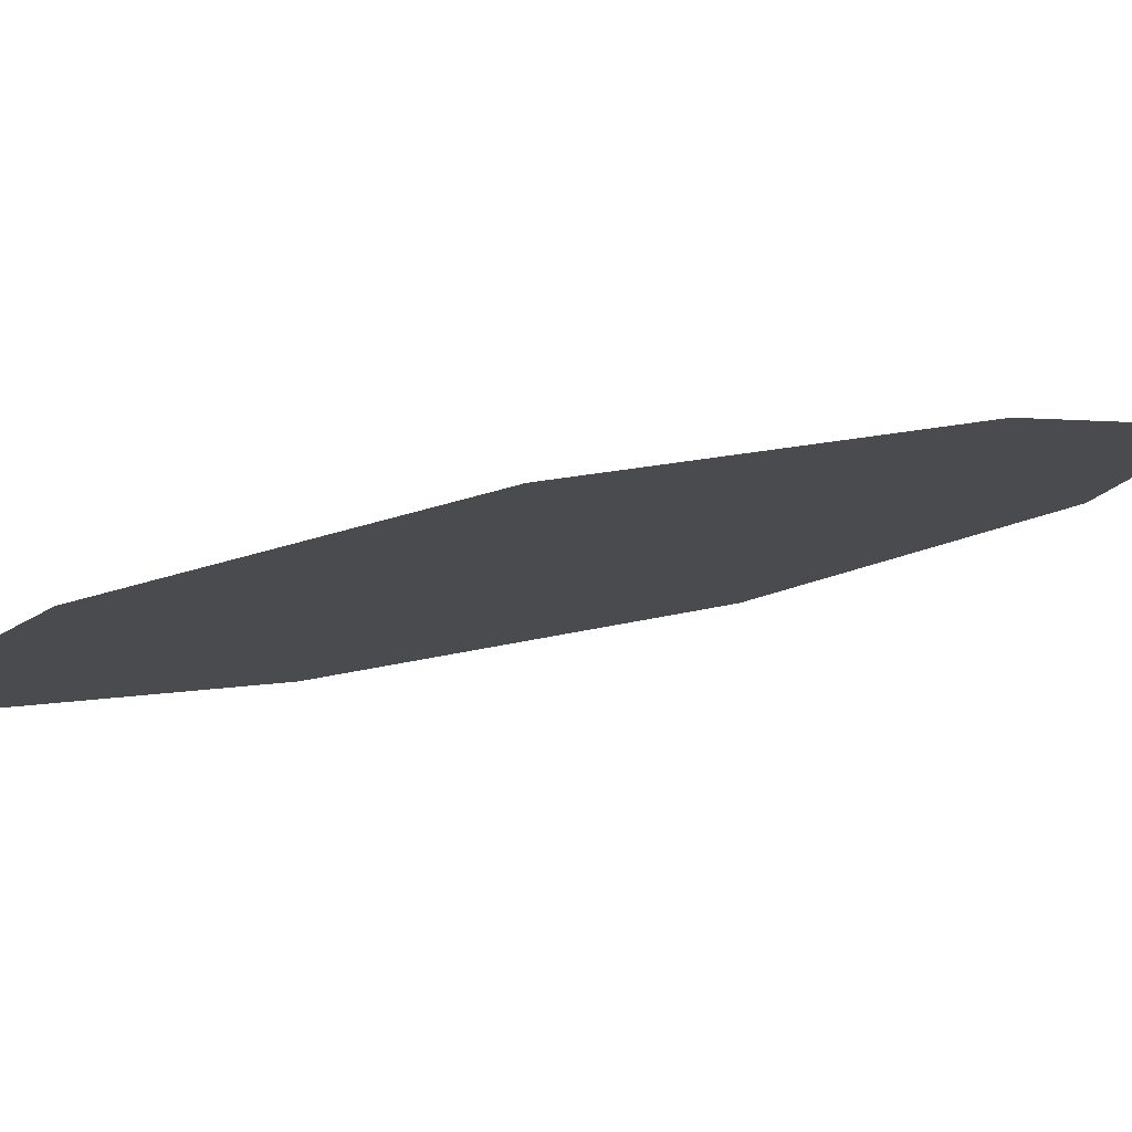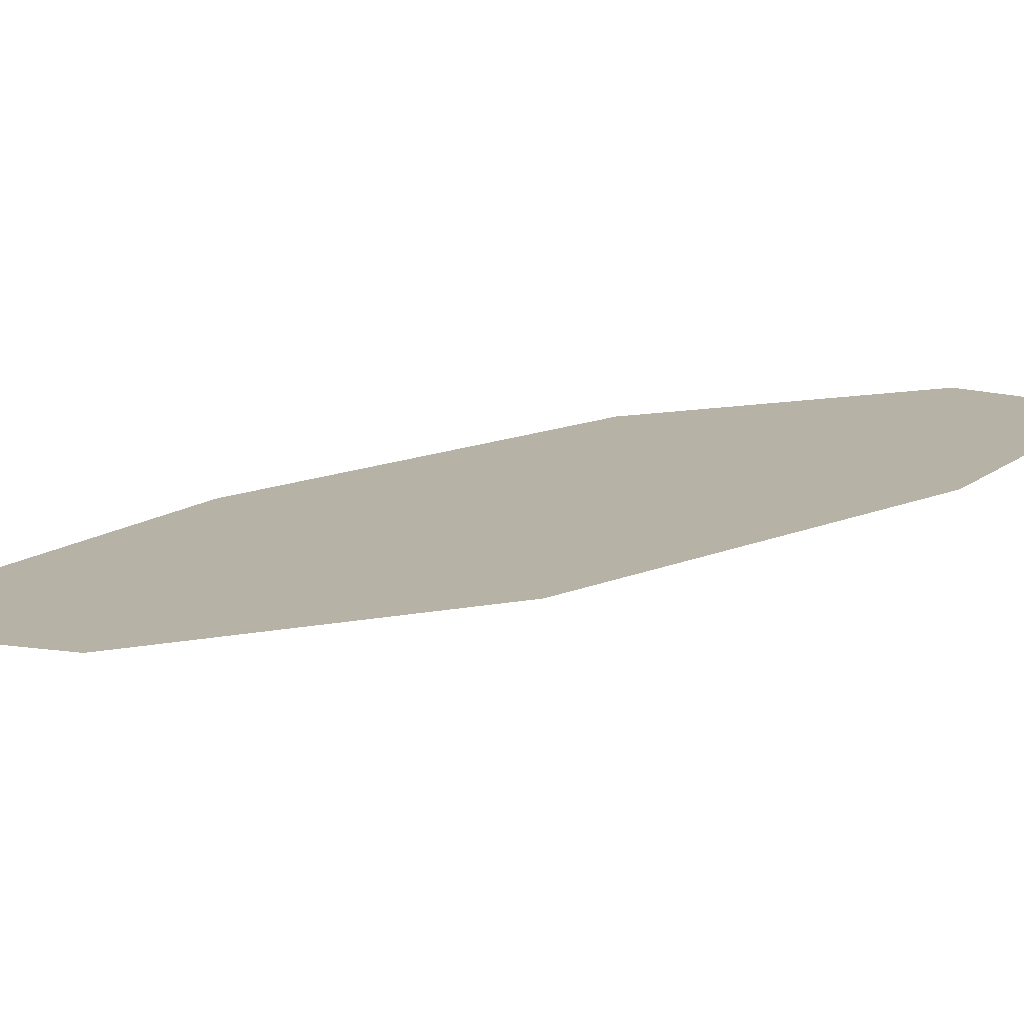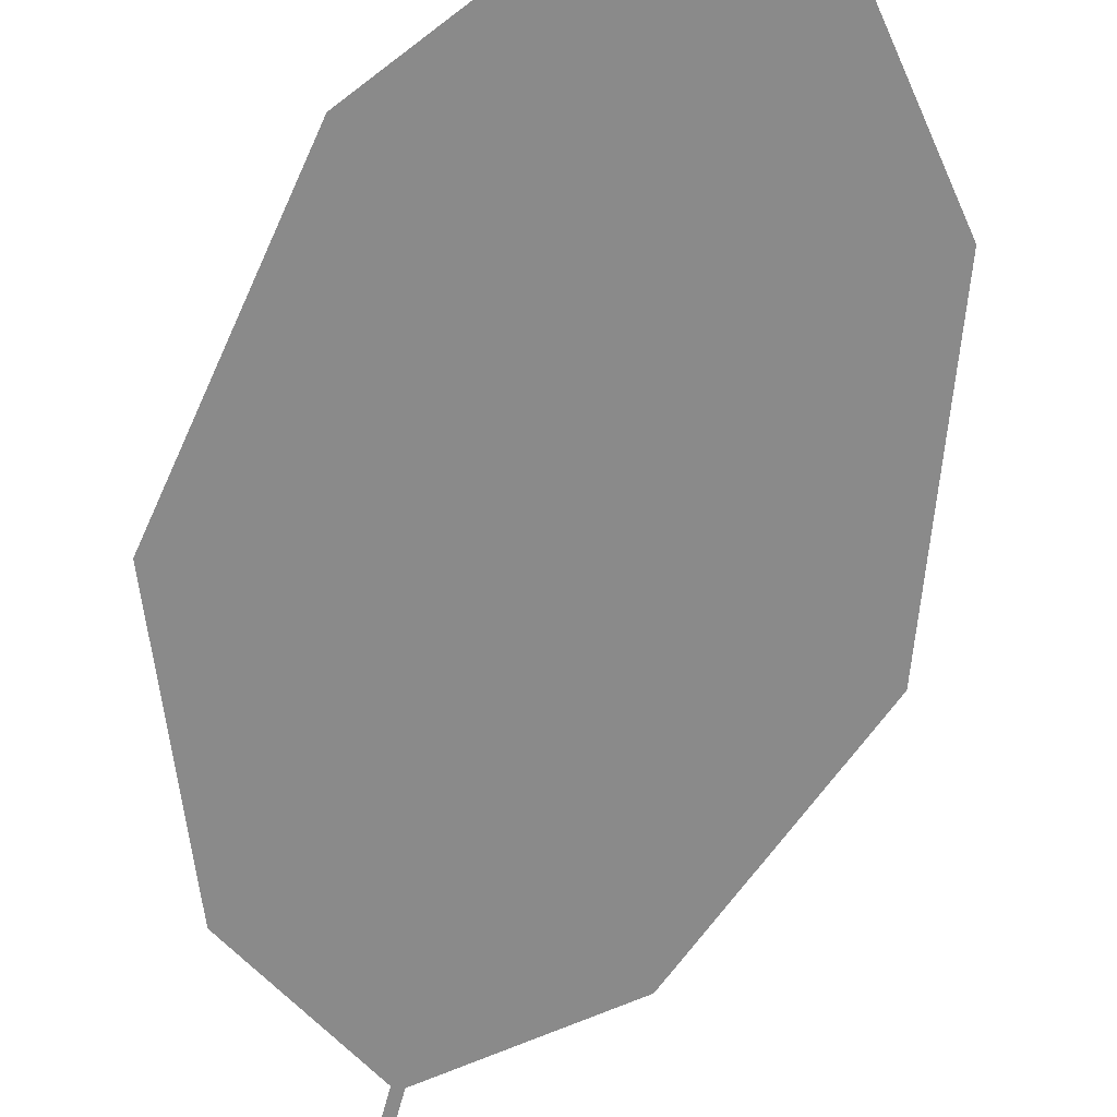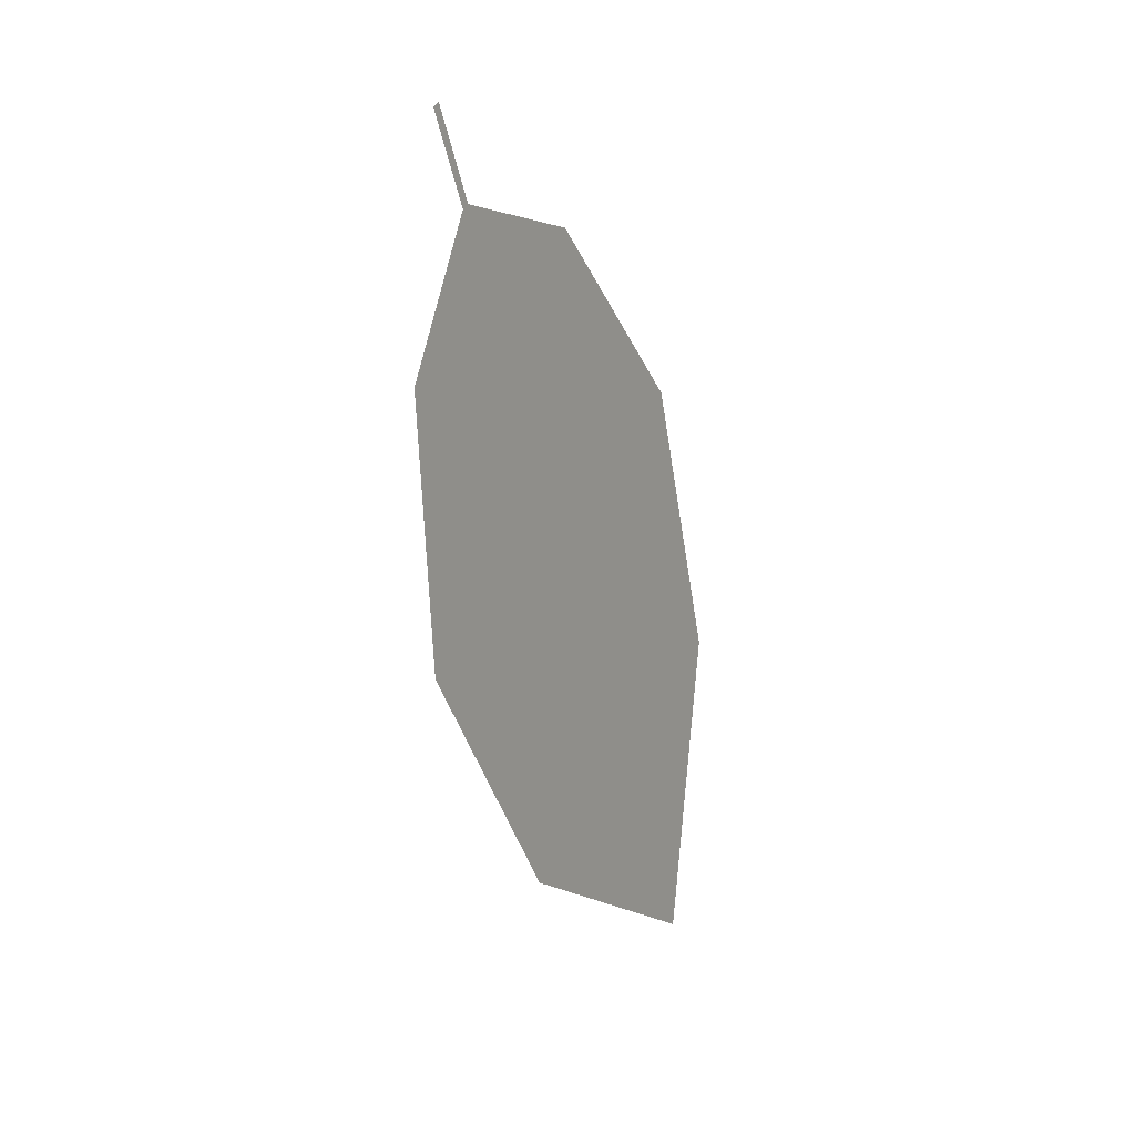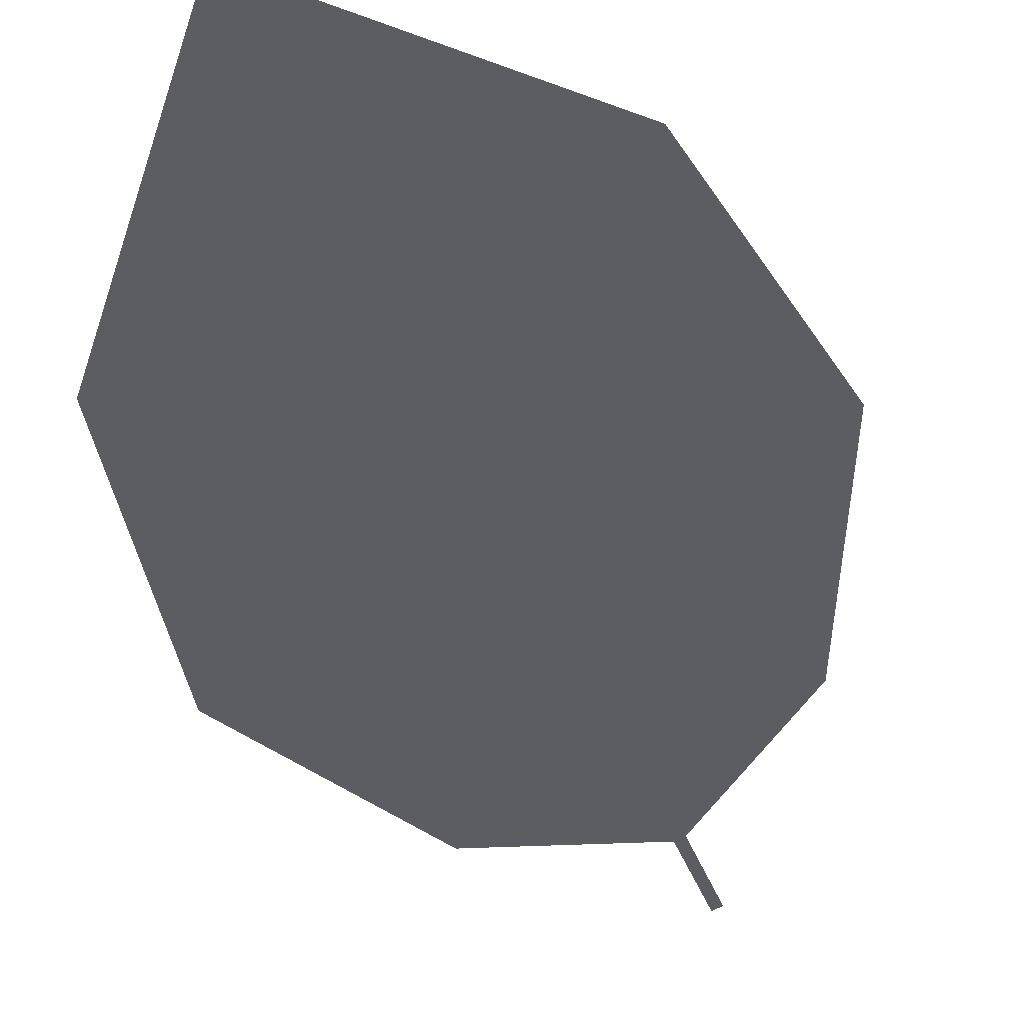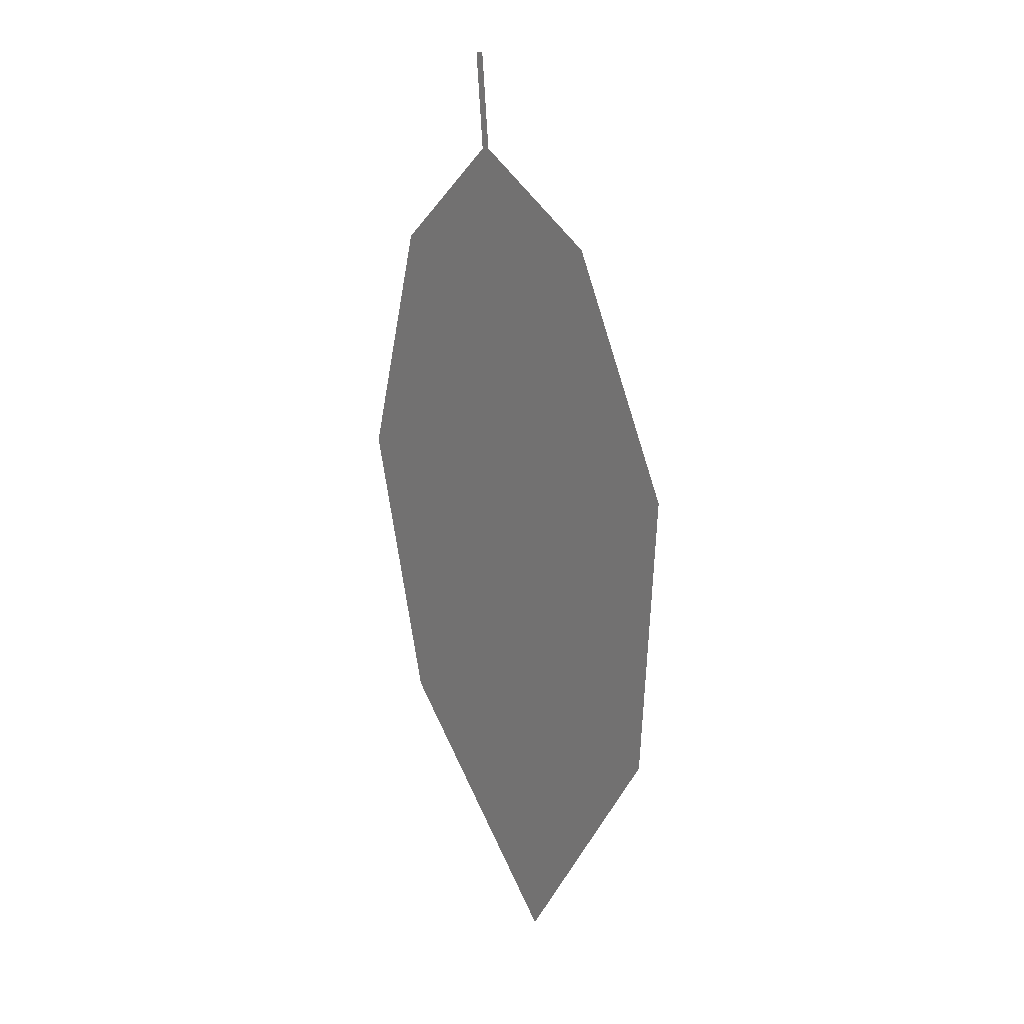
<metadata>
{"format":"obj","ext":"obj","renderer":"f3d","projection":"perspective","resolution":1024,"background":"white","views":[{"elev":3.5,"azim":97.9,"up":"+Z"},{"elev":25.7,"azim":88.4,"up":"+Z"},{"elev":-78.2,"azim":-21.0,"up":"+Z"},{"elev":31.0,"azim":105.1,"up":"+Y"},{"elev":-54.2,"azim":13.9,"up":"+Z"},{"elev":1.1,"azim":39.9,"up":"+Y"}]}
</metadata>
<code>
o Leaves.073_leaves.073
v -0.2612 0.2251 2.107
v -0.2627 0.2106 2.104
v -0.2598 0.2249 2.108
v -0.2613 0.2104 2.104
v -0.2417 0.1927 2.105
v -0.2427 0.1115 2.089
v -0.3009 0.1201 2.077
v -0.2309 0.1541 2.1
v -0.2756 0.07937 2.075
v -0.3036 0.1649 2.086
v -0.2853 0.1992 2.097
f 1 2 4 3
f 6 8 5 4
f 7 6 4 2
f 7 9 6
f 2 11 10 7

</code>
